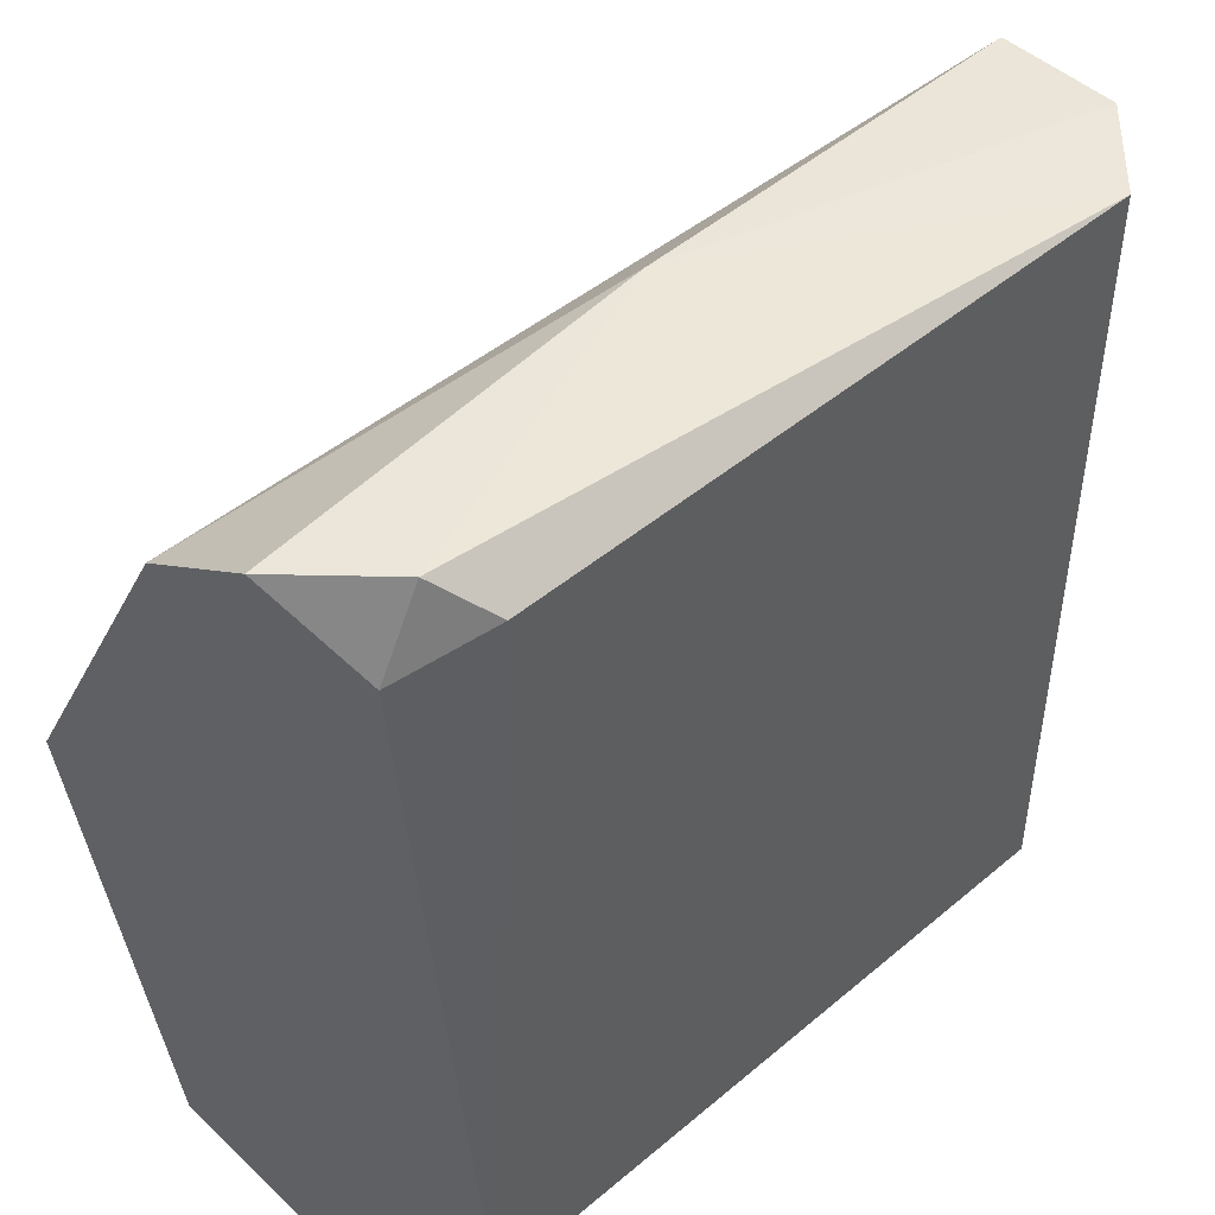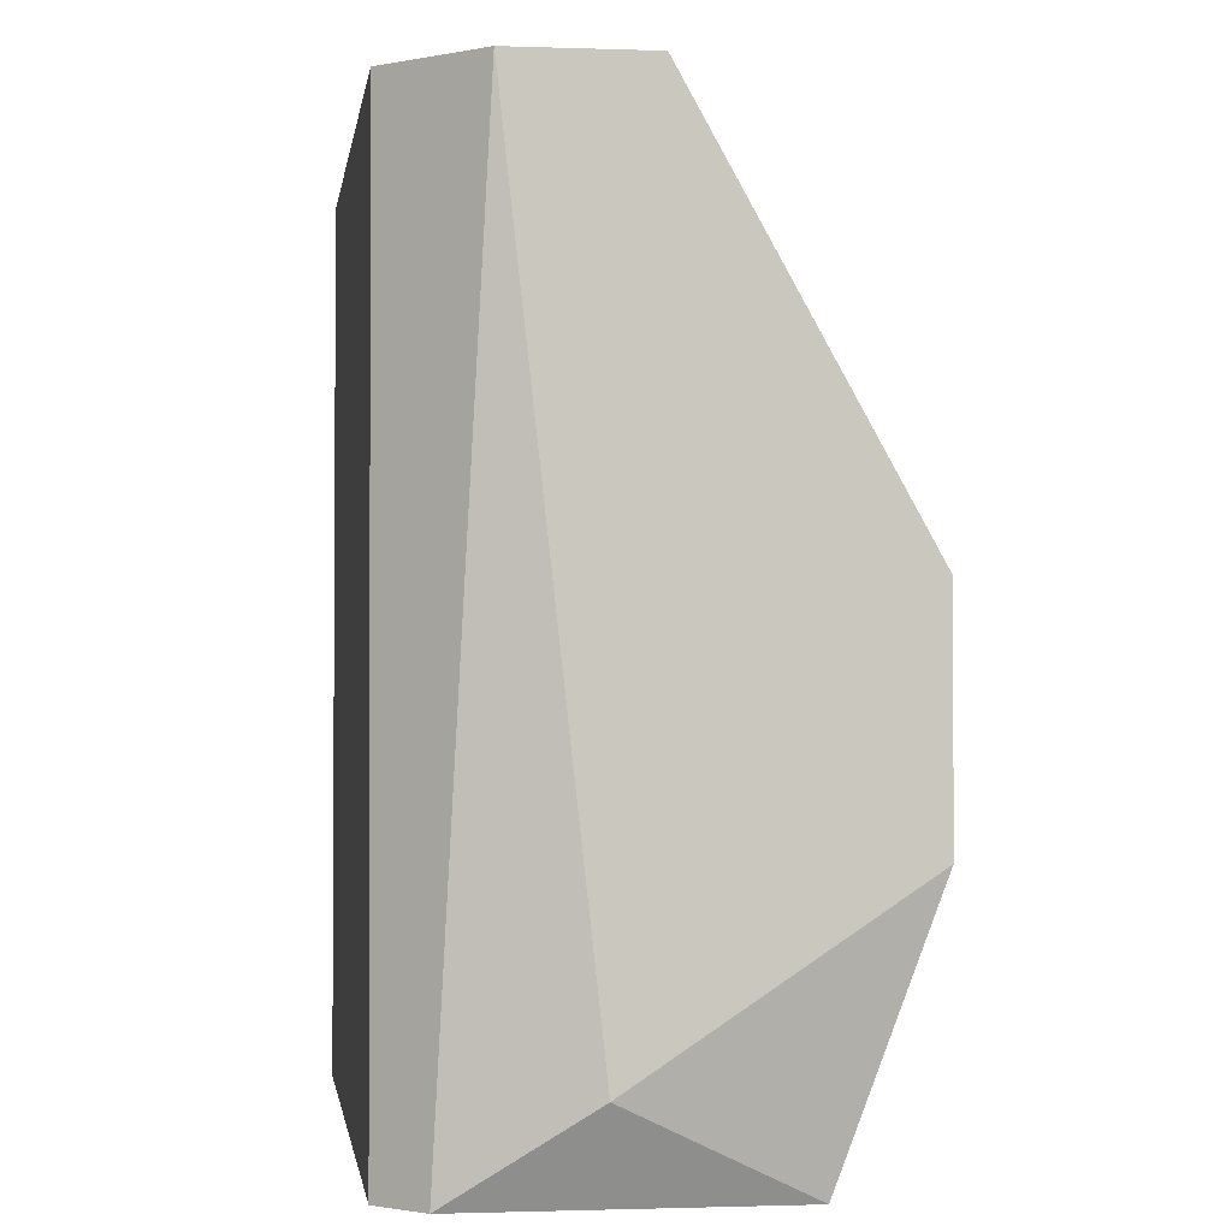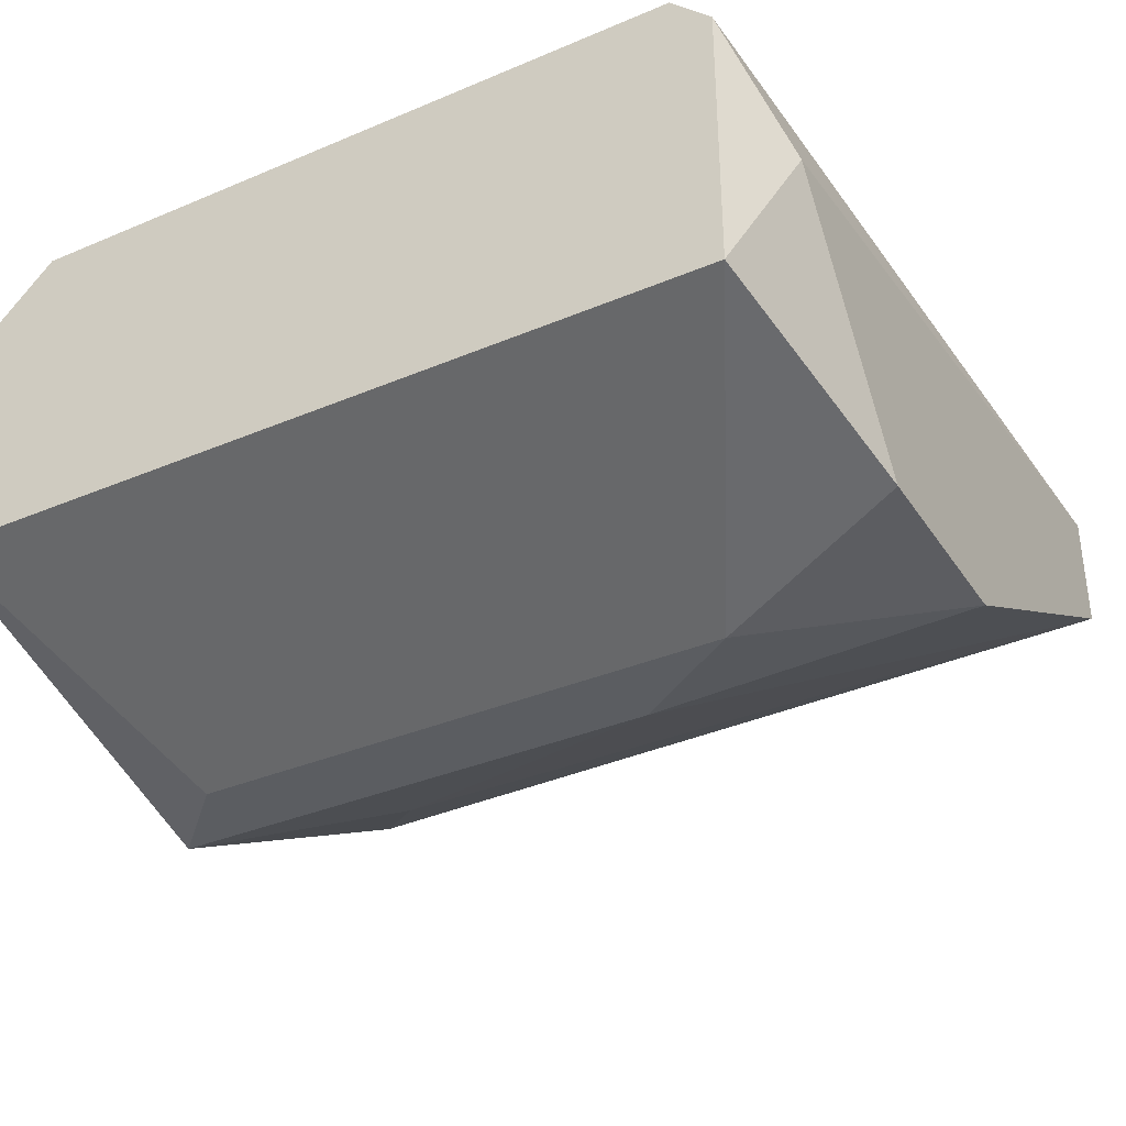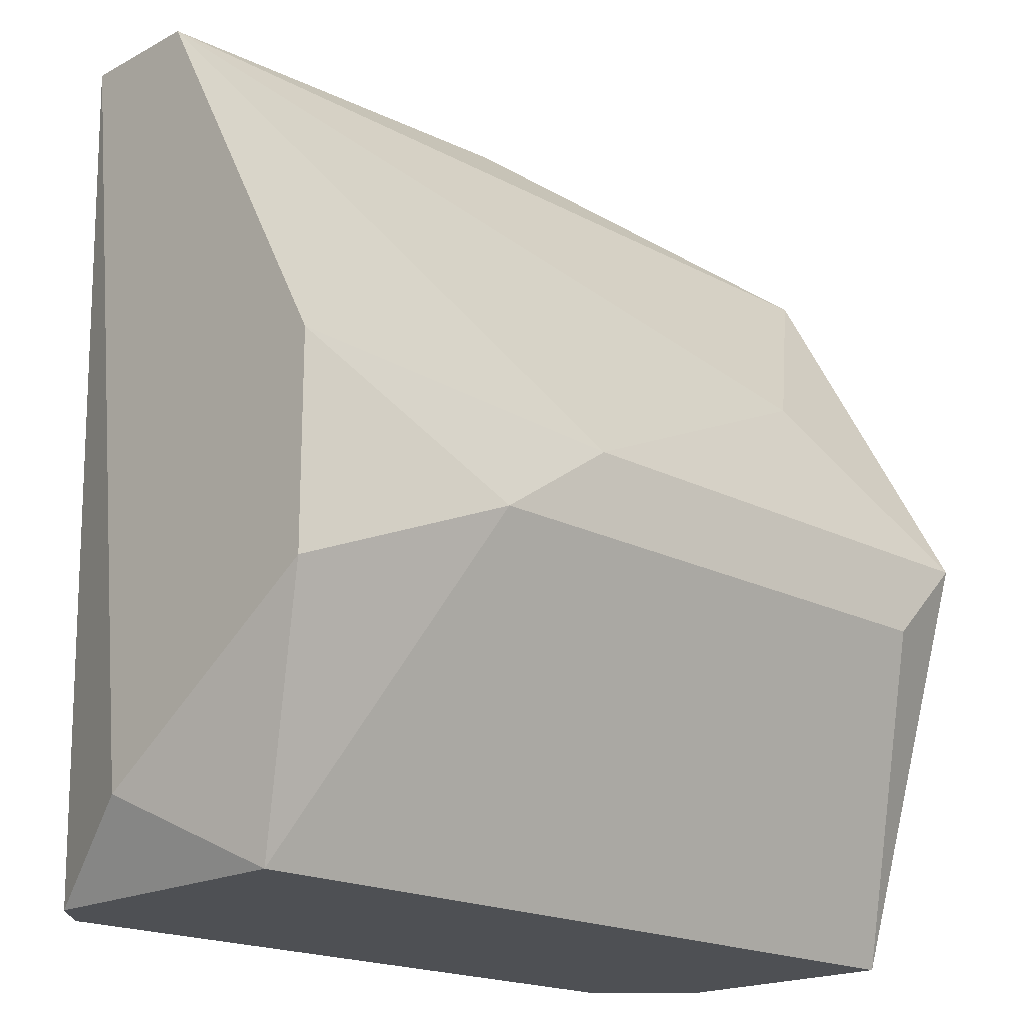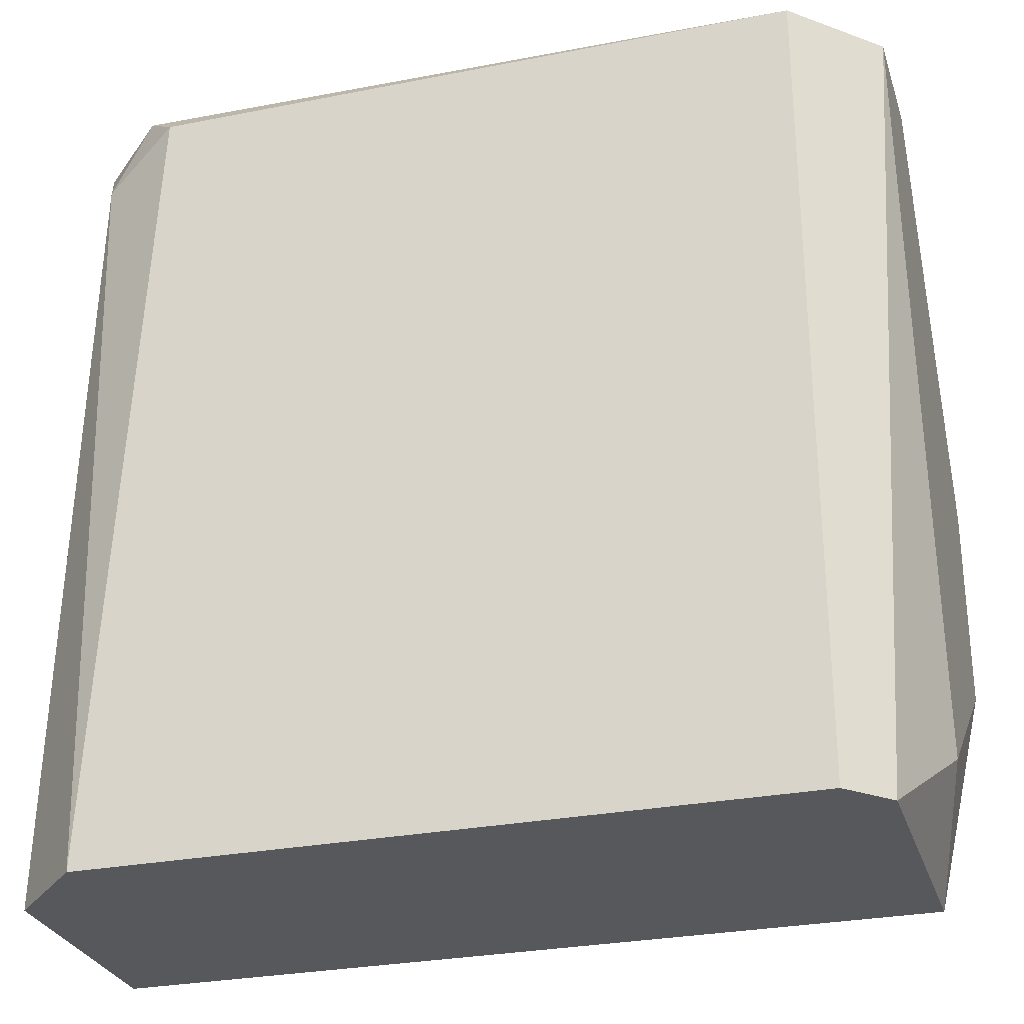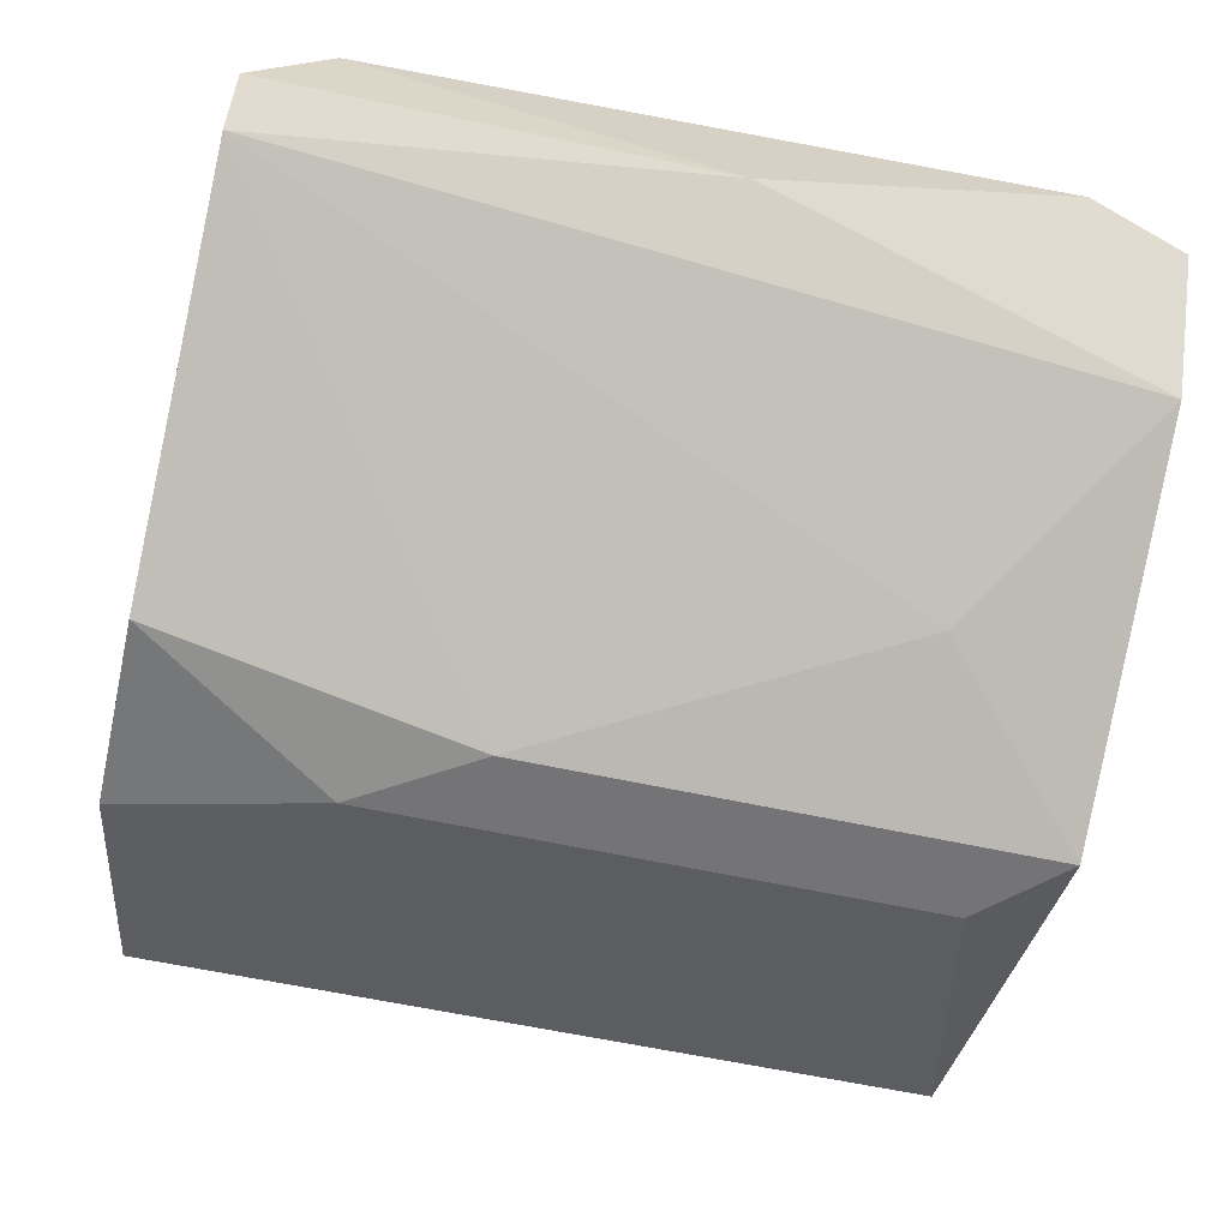
<metadata>
{"format":"obj","ext":"obj","renderer":"f3d","projection":"perspective","resolution":1024,"background":"white","views":[{"elev":47.0,"azim":136.4,"up":"+Z"},{"elev":-1.2,"azim":-97.6,"up":"+Z"},{"elev":-35.6,"azim":-150.9,"up":"+Y"},{"elev":-18.8,"azim":-44.6,"up":"+Z"},{"elev":-28.6,"azim":-163.5,"up":"+Z"},{"elev":-56.3,"azim":-13.2,"up":"+Y"}]}
</metadata>
<code>
v 0.005481 0.01306 0.08111
v 0.005481 0.01853 0.09095
v 0.005481 0.02181 0.09314
v 0.005481 0.0229 0.07017
v 0.005481 0.01634 0.07017
v -0.0153 0.02509 0.09205
v -0.0153 0.02509 0.07017
v 0.004386 0.02399 0.09095
v -0.0164 0.02399 0.07017
v -0.0164 0.01634 0.07017
v 0.003293 0.01306 0.07892
v 0.003293 0.02399 0.09314
v 0.003293 0.02509 0.07017
v -0.008739 0.01306 0.08111
v -0.01749 0.02071 0.07236
v -0.01749 0.01962 0.09205
v -0.01749 0.0229 0.09205
v -0.01749 0.01415 0.07673
v -0.01749 0.01415 0.0822
v -0.005459 0.02071 0.09314
v 0.002198 0.02509 0.09205
v 0.001105 0.01524 0.08548
v -0.01202 0.01306 0.07892
f 17 7 9
f 5 3 1
f 6 13 7
f 13 5 7
f 7 5 10
f 15 19 16
f 10 5 23
f 8 13 21
f 13 6 21
f 1 3 2
f 8 3 4
f 3 5 4
f 13 8 4
f 5 13 4
f 6 7 17
f 15 16 17
f 16 19 14
f 23 1 14
f 19 23 14
f 19 15 18
f 15 10 18
f 23 19 18
f 10 23 18
f 5 1 11
f 23 5 11
f 1 23 11
f 2 3 20
f 16 2 20
f 6 17 20
f 17 16 20
f 1 2 22
f 2 16 22
f 16 14 22
f 14 1 22
f 3 8 12
f 8 21 12
f 21 6 12
f 20 3 12
f 6 20 12
f 10 15 9
f 7 10 9
f 15 17 9

</code>
